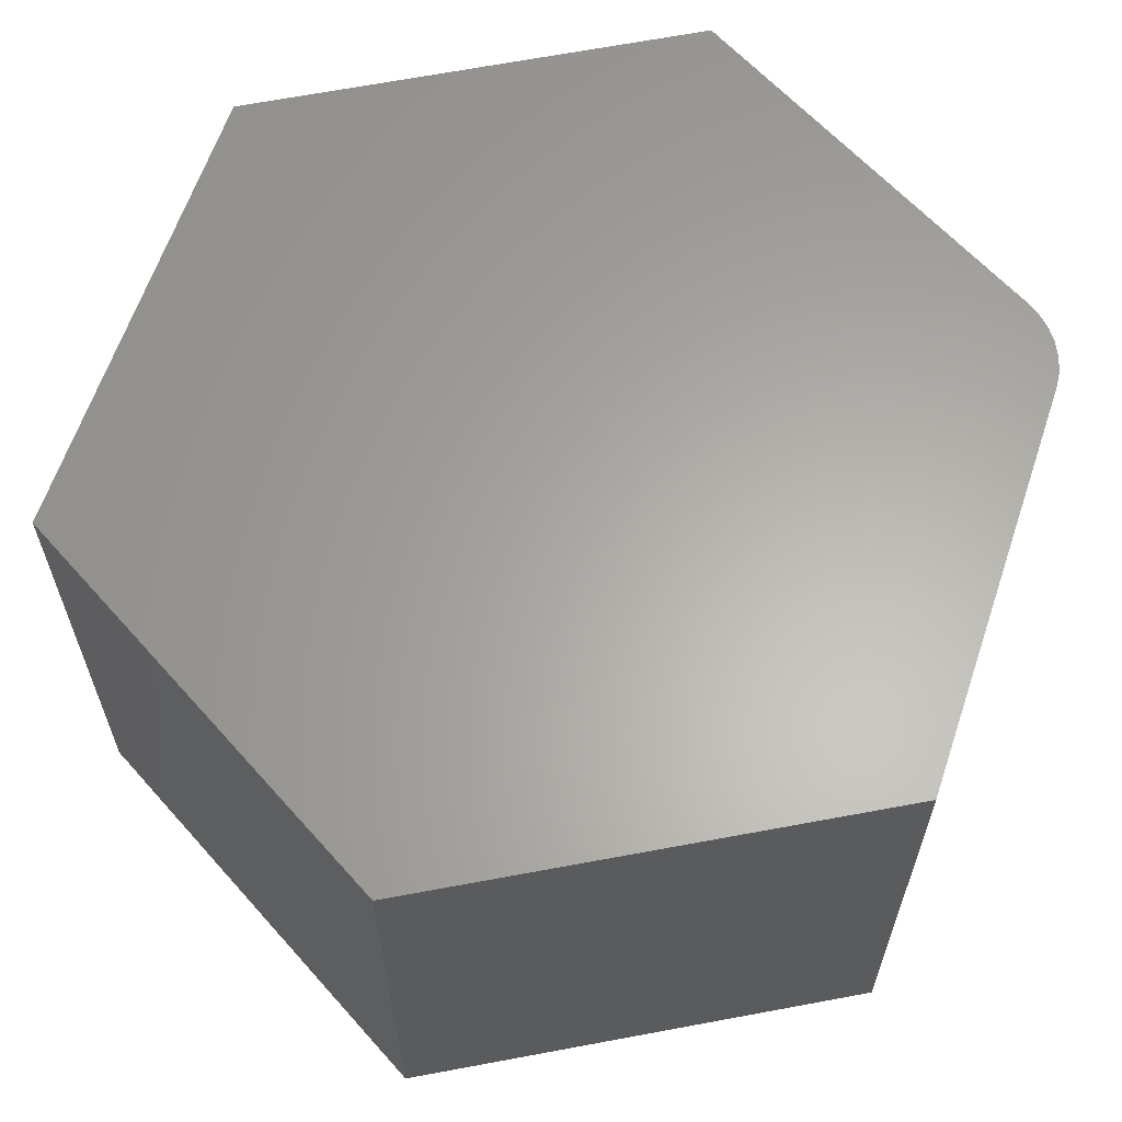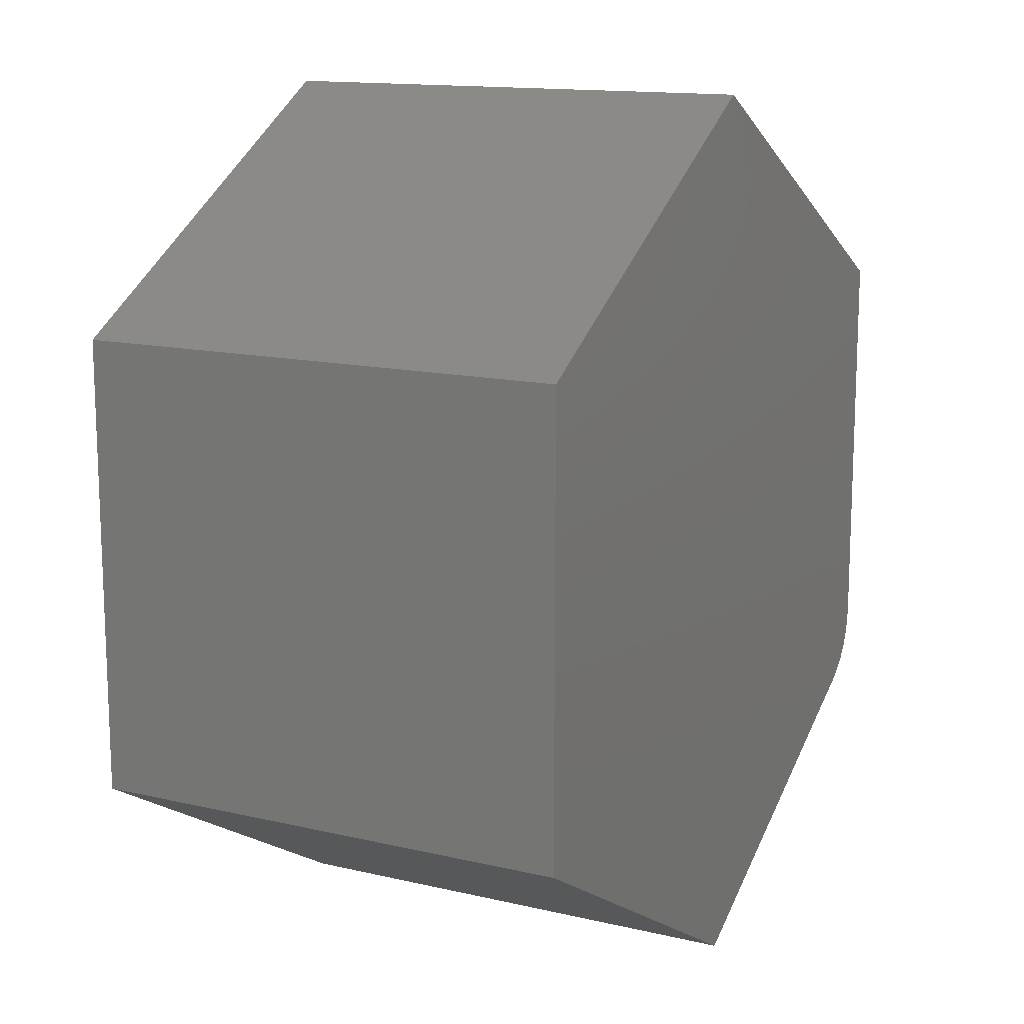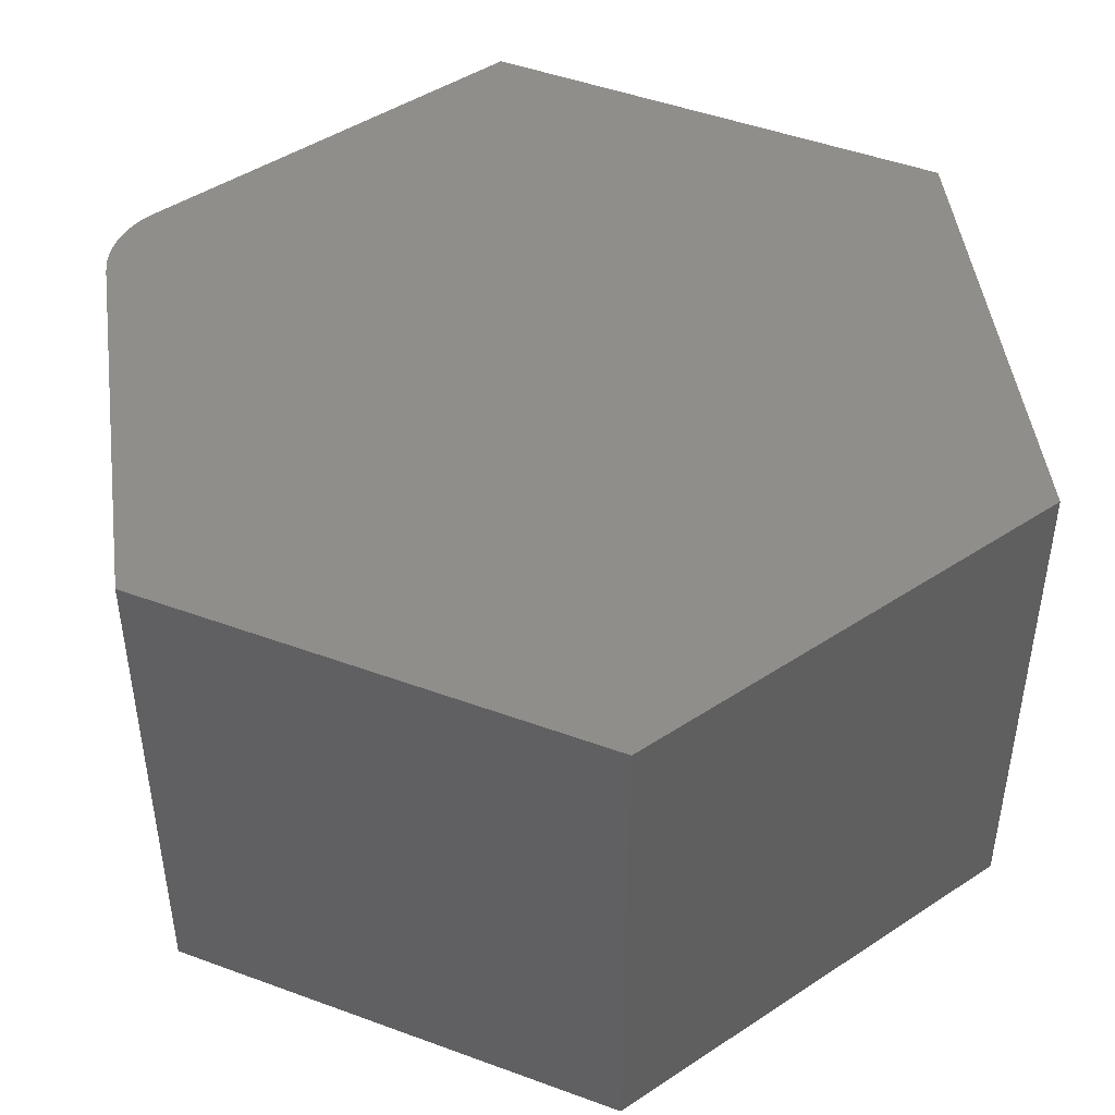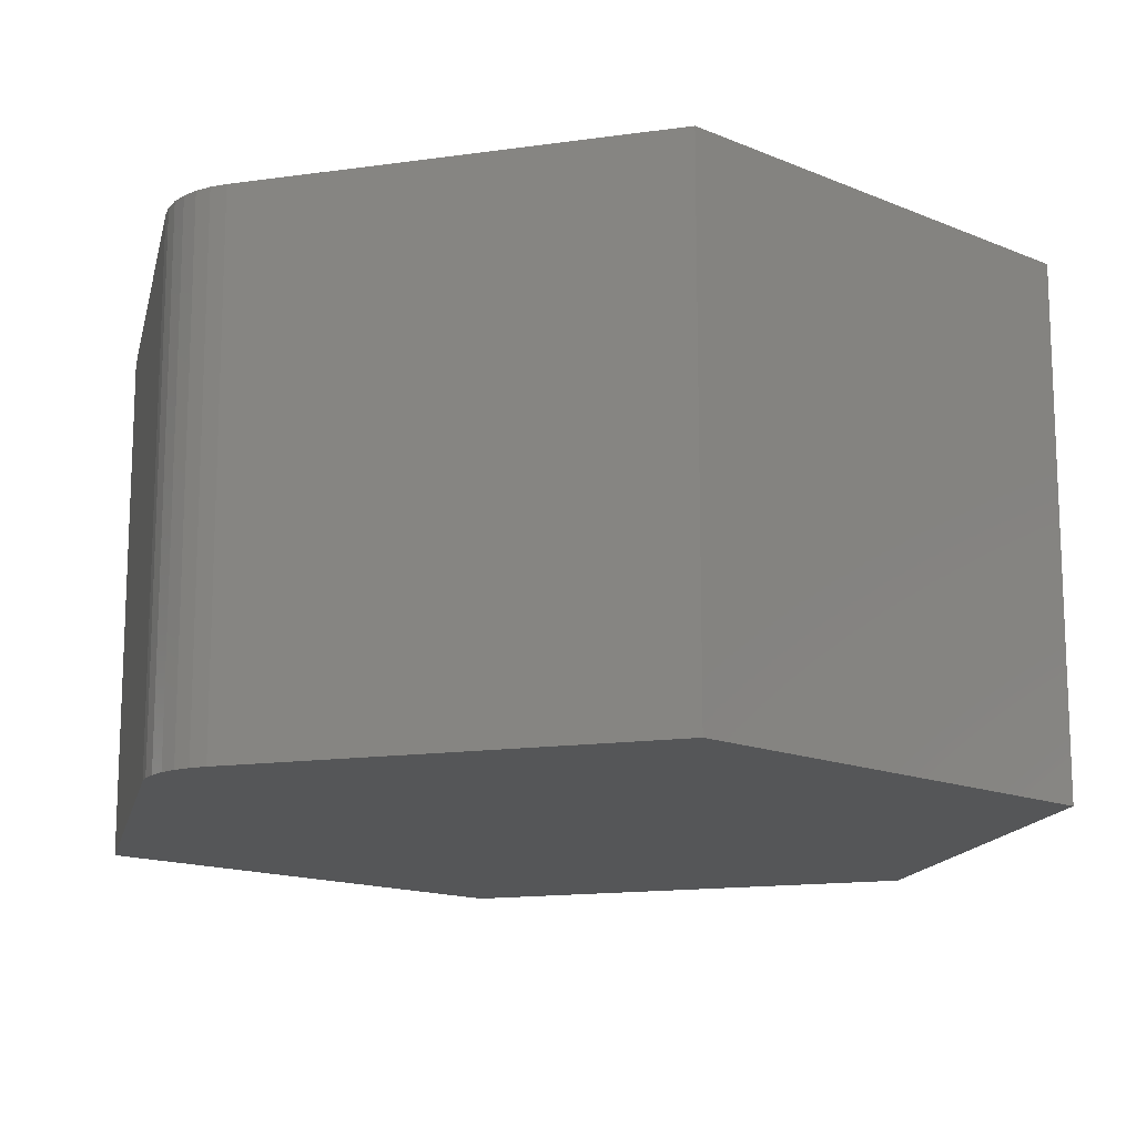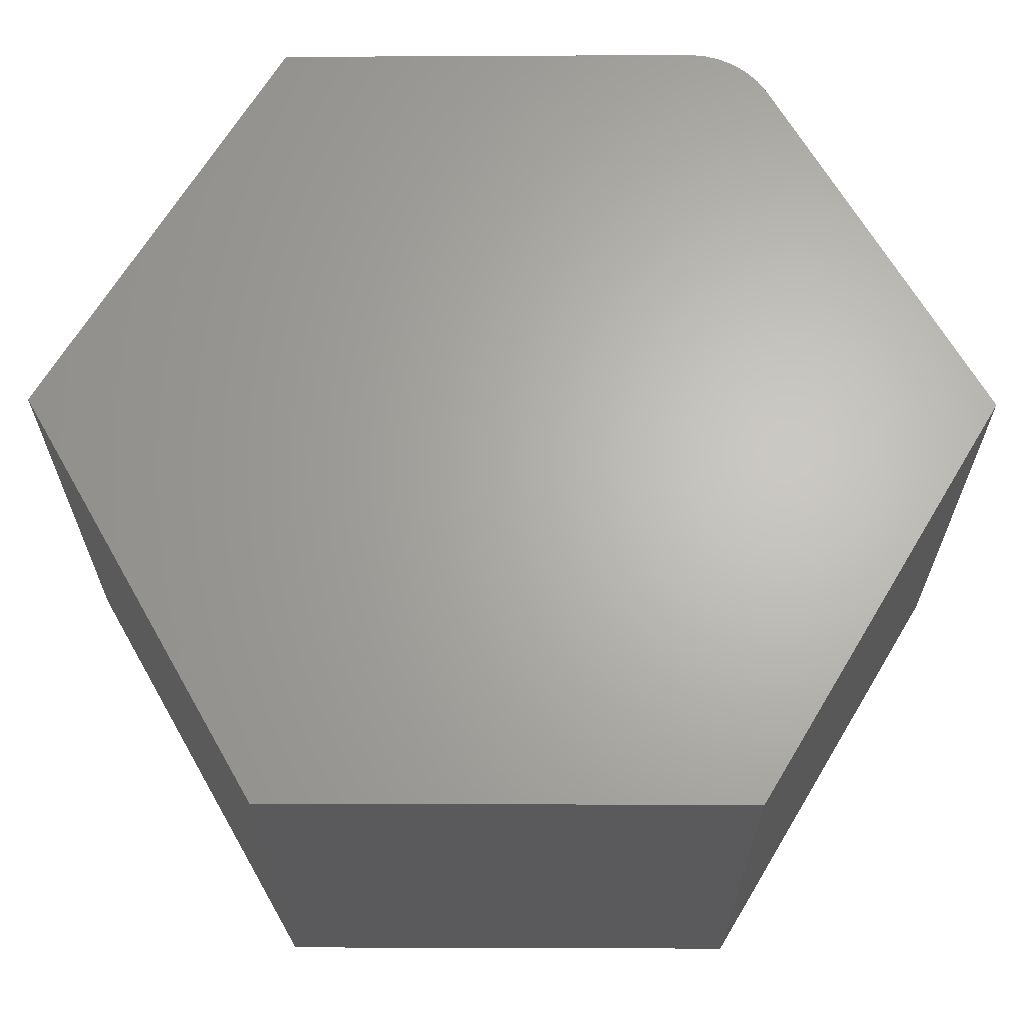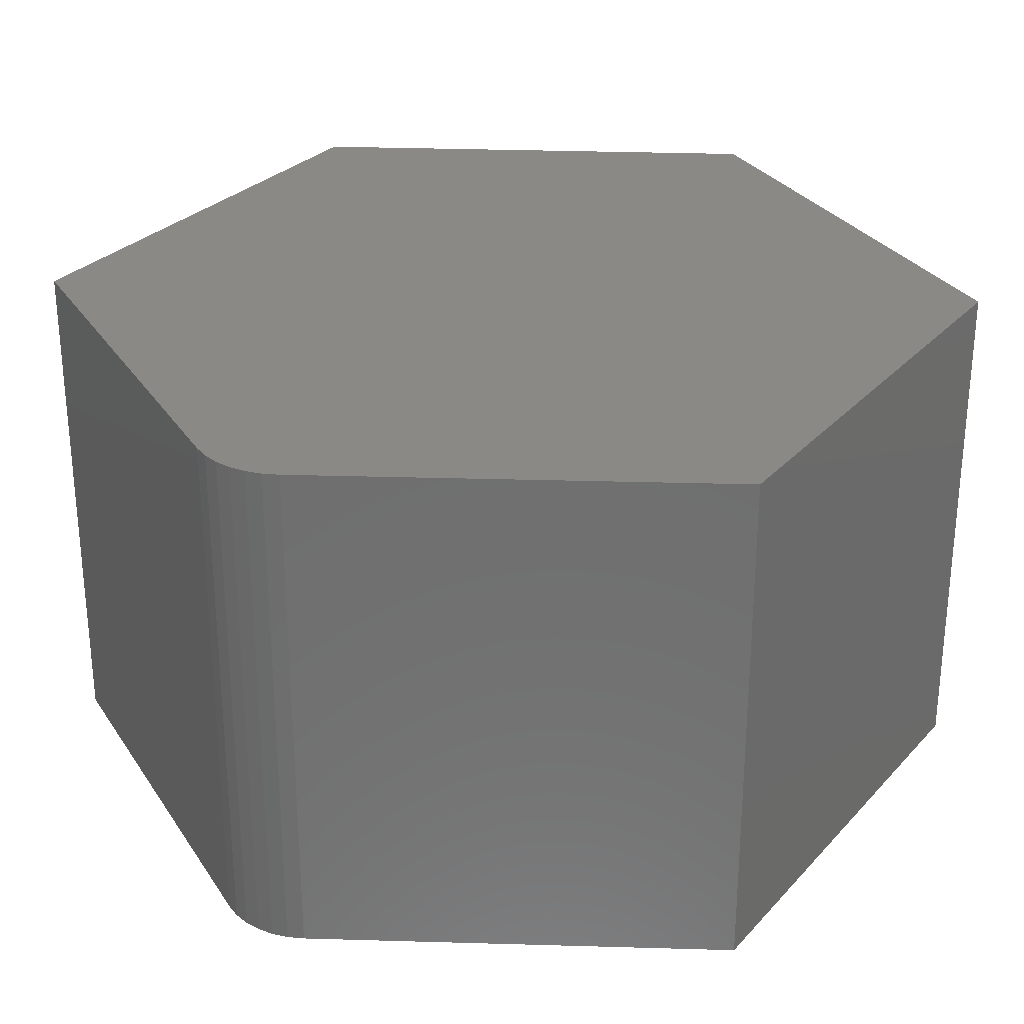
<metadata>
{"format":"stl","ext":"stl","renderer":"f3d","projection":"perspective","resolution":1024,"background":"white","views":[{"elev":62.9,"azim":-161.4,"up":"+Z"},{"elev":13.9,"azim":117.5,"up":"+Y"},{"elev":45.8,"azim":52.8,"up":"+Z"},{"elev":-14.8,"azim":-12.4,"up":"+Z"},{"elev":65.4,"azim":150.3,"up":"+Z"},{"elev":28.9,"azim":-26.9,"up":"+Z"}]}
</metadata>
<code>
# stl→obj: 24 verts, 44 faces
v -0.3438 0.1994 0.4375
v 0.3516 0.1994 0.4375
v 0.007566 0.397 0.4375
v 0.3516 -0.2031 0.4375
v -0.3438 -0.1574 0.4375
v -0.3425 -0.1711 0.4375
v -0.3389 -0.1844 0.4375
v -0.3331 -0.1969 0.4375
v -0.3251 -0.2081 0.4375
v -0.3153 -0.2177 0.4375
v -0.3039 -0.2255 0.4375
v 0.007566 -0.4007 0.4375
v 0.007566 0.397 0
v 0.3516 0.1994 0
v -0.3438 0.1994 0
v 0.3516 -0.2031 0
v 0.007566 -0.4007 0
v -0.3039 -0.2255 0
v -0.3153 -0.2177 0
v -0.3251 -0.2081 0
v -0.3331 -0.1969 0
v -0.3389 -0.1844 0
v -0.3425 -0.1711 0
v -0.3438 -0.1574 0
f 1 2 3
f 4 2 1
f 4 1 5
f 4 5 6
f 4 6 7
f 4 7 8
f 4 8 9
f 4 9 10
f 4 10 11
f 4 11 12
f 13 14 15
f 16 17 18
f 16 18 19
f 16 19 20
f 16 20 21
f 16 21 22
f 16 22 23
f 16 23 24
f 16 24 15
f 16 15 14
f 15 24 1
f 1 24 5
f 18 17 11
f 11 17 12
f 18 11 19
f 19 11 10
f 19 10 20
f 20 10 9
f 20 9 21
f 21 9 8
f 21 8 22
f 22 8 7
f 22 7 23
f 23 7 6
f 23 6 24
f 24 6 5
f 13 15 3
f 3 15 1
f 14 13 2
f 2 13 3
f 16 14 4
f 4 14 2
f 17 16 12
f 12 16 4

</code>
